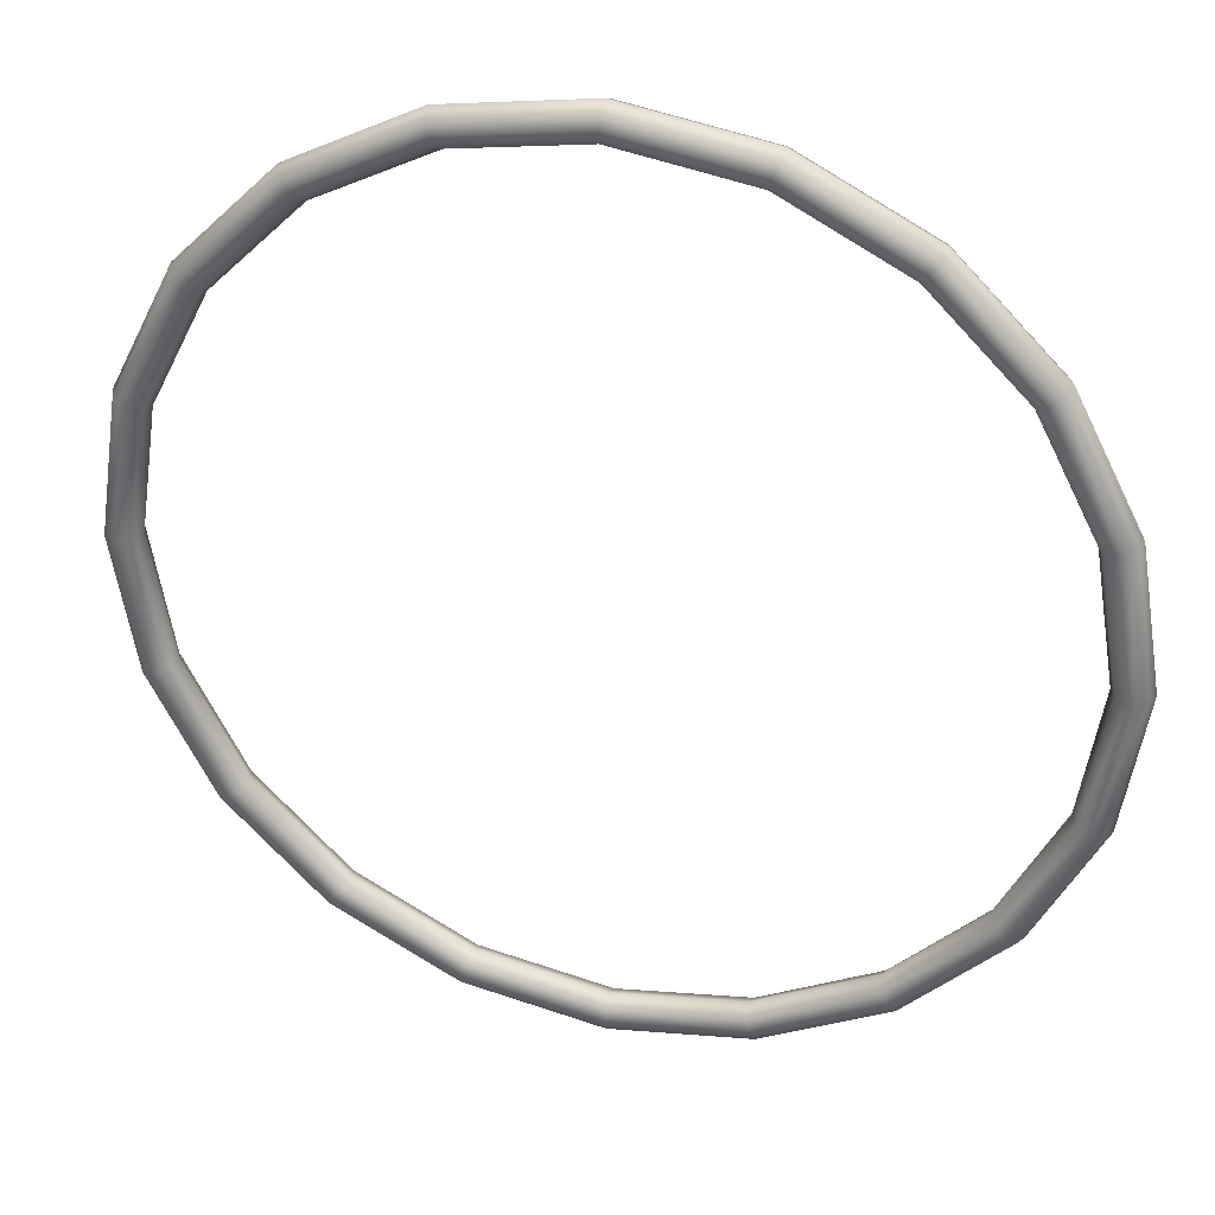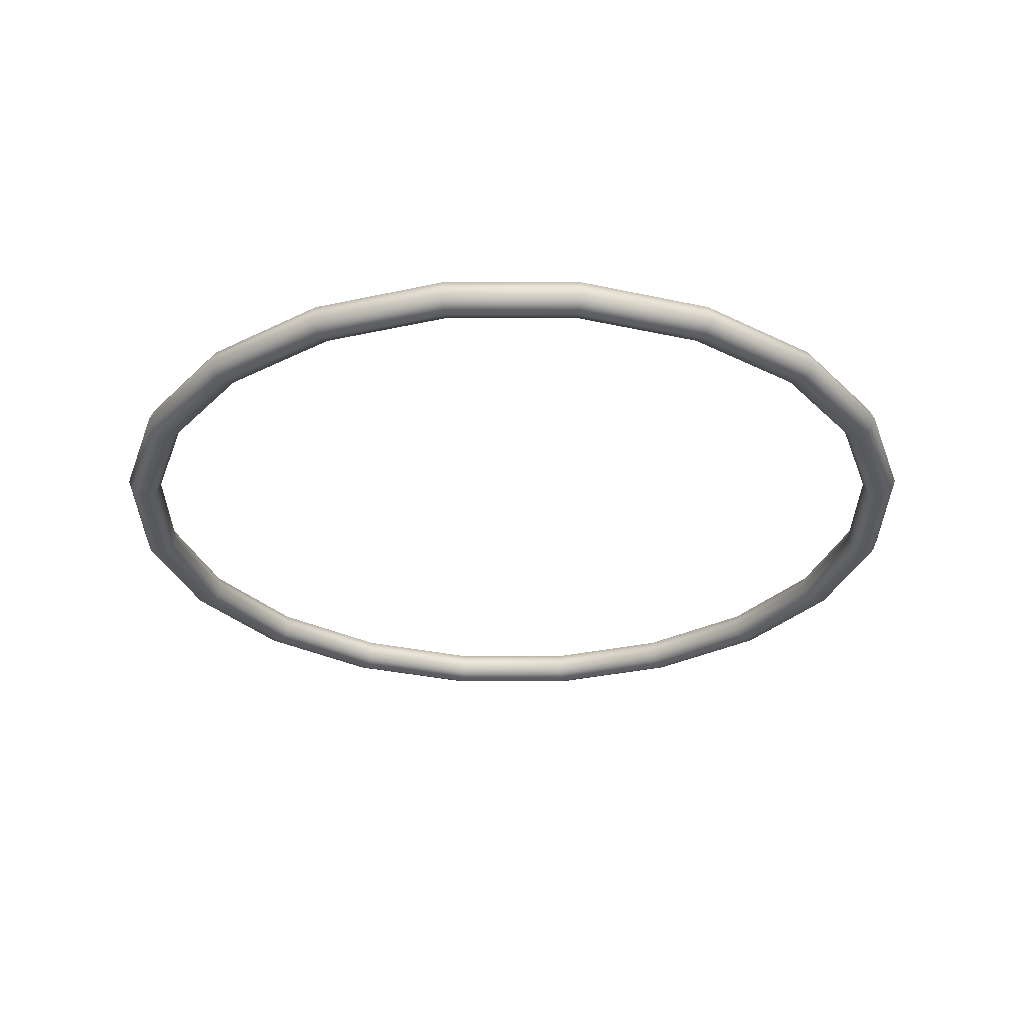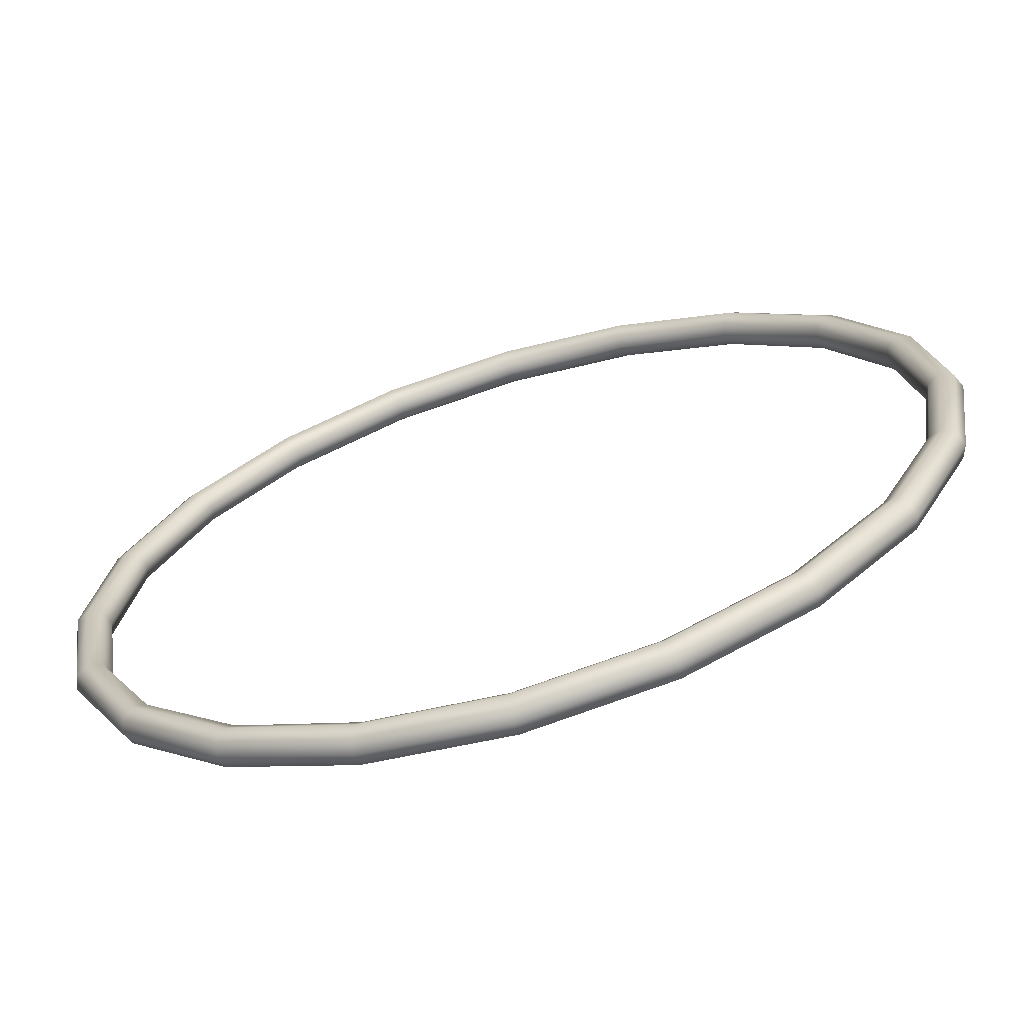
<metadata>
{"format":"obj","ext":"obj","renderer":"f3d","projection":"perspective","resolution":1024,"background":"white","views":[{"elev":33.4,"azim":-163.2,"up":"+Y"},{"elev":-30.2,"azim":134.7,"up":"+Z"},{"elev":-67.5,"azim":-163.4,"up":"+Y"}]}
</metadata>
<code>
g Torus002
v 0.004202 0.6906 0
v 0.2174 0.6555 0
v 0.2148 0.6477 0.01986
v 0.004151 0.6824 0.01986
v 0.2086 0.6288 0.02809
v 0.004031 0.6625 0.02809
v 0.2086 0.6288 0.02809
v 0.2023 0.61 0.01986
v 0.3809 0.5176 0.01986
v 0.3927 0.5336 0.02809
v 0.00391 0.6427 0.01986
v -0.2009 0.6313 0.02809
v -0.1949 0.6124 0.01986
v -0.3862 0.5384 0.02809
v -0.3746 0.5222 0.01986
v -0.2069 0.6503 0.01986
v 0.004151 0.6824 0.01986
v -0.2094 0.6581 0
v 0.004202 0.6906 0
v 0.00391 0.6427 0.01986
v 0.2023 0.61 0.01986
v 0.1997 0.6022 -2.456e-09
v 0.00386 0.6344 -2.456e-09
v 0.00386 0.6344 -2.456e-09
v 0.1997 0.6022 -2.456e-09
v 0.2023 0.61 -0.01986
v 0.00391 0.6427 -0.01986
v 0.2086 0.6288 -0.02809
v 0.004031 0.6625 -0.02809
v 0.2148 0.6477 -0.01986
v 0.004151 0.6824 -0.01986
v 0.4045 0.5496 -0.01986
v 0.3927 0.5336 -0.02809
v 0.2148 0.6477 -0.01986
v 0.4093 0.5562 0
v 0.2174 0.6555 0
v -0.2009 0.6313 -0.02809
v 0.004151 0.6824 -0.01986
v -0.2069 0.6503 -0.01986
v -0.3862 0.5384 -0.02809
v -0.3977 0.5545 -0.01986
v -0.1949 0.6124 -0.01986
v 0.00391 0.6427 -0.01986
v -0.1924 0.6046 -2.456e-09
v 0.00386 0.6344 -2.456e-09
v 0.004151 0.6824 -0.01986
v 0.2148 0.6477 -0.01986
v 0.2174 0.6555 0
v 0.004202 0.6906 0
v 0.2174 0.6555 0
v 0.4093 0.5562 0
v 0.4045 0.5496 0.01986
v 0.2148 0.6477 0.01986
v 0.3927 0.5336 0.02809
v 0.2086 0.6288 0.02809
v 0.5222 0.3746 0.01986
v 0.3809 0.5176 0.01986
v 0.5384 0.3862 0.02809
v 0.4045 0.5496 0.01986
v 0.5545 0.3977 0.01986
v 0.6313 0.2009 0.02809
v 0.6503 0.2069 0.01986
v 0.6625 -0.004031 0.02809
v 0.6824 -0.004152 0.01986
v 0.6124 0.1949 0.01986
v 0.5222 0.3746 0.01986
v 0.6046 0.1924 -2.456e-09
v 0.5155 0.3698 -2.456e-09
v 0.2023 0.61 0.01986
v 0.3809 0.5176 0.01986
v 0.376 0.511 -2.456e-09
v 0.1997 0.6022 -2.456e-09
v 0.1997 0.6022 -2.456e-09
v 0.376 0.511 -2.456e-09
v 0.3809 0.5176 -0.01986
v 0.2023 0.61 -0.01986
v 0.3927 0.5336 -0.02809
v 0.2086 0.6288 -0.02809
v 0.3809 0.5176 -0.01986
v 0.5384 0.3862 -0.02809
v 0.5222 0.3746 -0.01986
v 0.5545 0.3977 -0.01986
v 0.4045 0.5496 -0.01986
v 0.5612 0.4025 0
v 0.4093 0.5562 0
v 0.6313 0.2009 -0.02809
v 0.6124 0.1949 -0.01986
v 0.6625 -0.004031 -0.02809
v 0.6427 -0.00391 -0.01986
v 0.6503 0.2069 -0.01986
v 0.5545 0.3977 -0.01986
v 0.6581 0.2094 0
v 0.5612 0.4025 0
v 0.5612 0.4025 0
v 0.6503 0.2069 0.01986
v 0.5545 0.3977 0.01986
v 0.4093 0.5562 0
v 0.5612 0.4025 0
v 0.5545 0.3977 0.01986
v 0.4045 0.5496 0.01986
v 0.3809 0.5176 0.01986
v 0.5222 0.3746 0.01986
v 0.5155 0.3698 -2.456e-09
v 0.376 0.511 -2.456e-09
v 0.376 0.511 -2.456e-09
v 0.5155 0.3698 -2.456e-09
v 0.5222 0.3746 -0.01986
v 0.3809 0.5176 -0.01986
v 0.5155 0.3698 -2.456e-09
v 0.6046 0.1924 -2.456e-09
v 0.6124 0.1949 -0.01986
v 0.5222 0.3746 -0.01986
v 0.6581 0.2094 0
v 0.6824 -0.004152 0.01986
v 0.6503 0.2069 0.01986
v 0.6906 -0.004202 0
v 0.6503 0.2069 -0.01986
v 0.6824 -0.004152 -0.01986
v 0.6313 0.2009 -0.02809
v 0.6625 -0.004031 -0.02809
v 0.6313 0.2009 0.02809
v 0.6625 -0.004031 0.02809
v 0.6427 -0.00391 0.01986
v 0.6124 0.1949 0.01986
v 0.6344 -0.00386 -2.456e-09
v 0.6046 0.1924 -2.456e-09
v 0.6344 -0.00386 -2.456e-09
v 0.6427 -0.00391 -0.01986
v 0.6124 0.1949 -0.01986
v 0.6906 -0.004202 0
v 0.6477 -0.2148 0.01986
v 0.6824 -0.004152 0.01986
v 0.6555 -0.2174 0
v 0.6824 -0.004152 -0.01986
v 0.6477 -0.2148 -0.01986
v 0.6625 -0.004031 -0.02809
v 0.6288 -0.2086 -0.02809
v 0.5496 -0.4045 -0.01986
v 0.5336 -0.3927 -0.02809
v 0.6824 -0.004152 0.01986
v 0.6477 -0.2148 0.01986
v 0.6288 -0.2086 0.02809
v 0.6625 -0.004031 0.02809
v 0.6427 -0.00391 0.01986
v 0.6022 -0.1997 -2.456e-09
v 0.6344 -0.00386 -2.456e-09
v 0.61 -0.2023 0.01986
v 0.6625 -0.004031 0.02809
v 0.6288 -0.2086 0.02809
v 0.5176 -0.3809 0.01986
v 0.5336 -0.3927 0.02809
v 0.6344 -0.00386 -2.456e-09
v 0.61 -0.2023 -0.01986
v 0.6427 -0.00391 -0.01986
v 0.6427 -0.00391 -0.01986
v 0.61 -0.2023 -0.01986
v 0.6288 -0.2086 -0.02809
v 0.6625 -0.004031 -0.02809
v 0.6555 -0.2174 0
v 0.5562 -0.4093 0
v 0.5496 -0.4045 0.01986
v 0.6477 -0.2148 0.01986
v 0.5336 -0.3927 0.02809
v 0.6288 -0.2086 0.02809
v 0.6477 -0.2148 -0.01986
v 0.5562 -0.4093 0
v 0.5496 -0.4045 -0.01986
v 0.61 -0.2023 0.01986
v 0.5176 -0.3809 0.01986
v 0.511 -0.376 -2.456e-09
v 0.6022 -0.1997 -2.456e-09
v 0.511 -0.376 -2.456e-09
v 0.5176 -0.3809 -0.01986
v 0.61 -0.2023 -0.01986
v 0.5336 -0.3927 -0.02809
v 0.6288 -0.2086 -0.02809
v 0.3862 -0.5384 -0.02809
v 0.3977 -0.5545 -0.01986
v 0.5496 -0.4045 -0.01986
v 0.4025 -0.5612 0
v 0.5562 -0.4093 0
v 0.5562 -0.4093 0
v 0.4025 -0.5612 0
v 0.3977 -0.5545 0.01986
v 0.5496 -0.4045 0.01986
v 0.5496 -0.4045 0.01986
v 0.3862 -0.5384 0.02809
v 0.5336 -0.3927 0.02809
v 0.3977 -0.5545 0.01986
v 0.2009 -0.6313 0.02809
v 0.2069 -0.6503 0.01986
v 0.1949 -0.6124 0.01986
v -0.004031 -0.6625 0.02809
v 0.3746 -0.5222 0.01986
v 0.1924 -0.6046 -2.456e-09
v 0.3698 -0.5155 -2.456e-09
v -0.004152 -0.6824 0.01986
v -0.2086 -0.6288 0.02809
v -0.2148 -0.6477 0.01986
v -0.004202 -0.6906 0
v -0.2174 -0.6555 0
v 0.3698 -0.5155 -2.456e-09
v 0.1949 -0.6124 -0.01986
v 0.3746 -0.5222 -0.01986
v 0.5336 -0.3927 0.02809
v 0.3862 -0.5384 0.02809
v 0.3746 -0.5222 0.01986
v 0.5176 -0.3809 0.01986
v 0.3698 -0.5155 -2.456e-09
v 0.511 -0.376 -2.456e-09
v 0.511 -0.376 -2.456e-09
v 0.3698 -0.5155 -2.456e-09
v 0.3746 -0.5222 -0.01986
v 0.5176 -0.3809 -0.01986
v 0.5176 -0.3809 -0.01986
v 0.3862 -0.5384 -0.02809
v 0.5336 -0.3927 -0.02809
v 0.3746 -0.5222 -0.01986
v 0.2009 -0.6313 -0.02809
v 0.1949 -0.6124 -0.01986
v 0.2069 -0.6503 -0.01986
v -0.004031 -0.6625 -0.02809
v 0.3977 -0.5545 -0.01986
v 0.2094 -0.6581 0
v 0.4025 -0.5612 0
v -0.00391 -0.6427 -0.01986
v -0.2086 -0.6288 -0.02809
v -0.2023 -0.61 -0.01986
v -0.00386 -0.6344 -2.456e-09
v -0.1997 -0.6022 -2.456e-09
v -0.00391 -0.6427 0.01986
v -0.2023 -0.61 0.01986
v -0.004031 -0.6625 0.02809
v -0.2086 -0.6288 0.02809
v 0.2094 -0.6581 0
v 0.2069 -0.6503 0.01986
v 0.3977 -0.5545 0.01986
v 0.2094 -0.6581 0
v -0.004202 -0.6906 0
v -0.004152 -0.6824 0.01986
v 0.2069 -0.6503 0.01986
v 0.2009 -0.6313 0.02809
v -0.004031 -0.6625 0.02809
v -0.00391 -0.6427 0.01986
v 0.1949 -0.6124 0.01986
v -0.00386 -0.6344 -2.456e-09
v 0.1924 -0.6046 -2.456e-09
v -0.00391 -0.6427 -0.01986
v 0.1949 -0.6124 -0.01986
v 0.2009 -0.6313 -0.02809
v -0.004031 -0.6625 -0.02809
v -0.004152 -0.6824 -0.01986
v 0.2069 -0.6503 -0.01986
v -0.004202 -0.6906 0
v 0.2094 -0.6581 0
v -0.004031 -0.6625 -0.02809
v -0.2086 -0.6288 -0.02809
v -0.2148 -0.6477 -0.01986
v -0.004152 -0.6824 -0.01986
v -0.2174 -0.6555 0
v -0.004202 -0.6906 0
v -0.2148 -0.6477 0.01986
v -0.3927 -0.5336 0.02809
v -0.2086 -0.6288 0.02809
v -0.4045 -0.5496 0.01986
v -0.2174 -0.6555 0
v -0.4093 -0.5562 0
v -0.2148 -0.6477 -0.01986
v -0.4045 -0.5496 -0.01986
v -0.2174 -0.6555 0
v -0.2086 -0.6288 0.02809
v -0.3927 -0.5336 0.02809
v -0.3809 -0.5176 0.01986
v -0.2023 -0.61 0.01986
v -0.2023 -0.61 0.01986
v -0.3809 -0.5176 0.01986
v -0.376 -0.511 -2.456e-09
v -0.1997 -0.6022 -2.456e-09
v -0.376 -0.511 -2.456e-09
v -0.3809 -0.5176 -0.01986
v -0.2023 -0.61 -0.01986
v -0.3927 -0.5336 -0.02809
v -0.2086 -0.6288 -0.02809
v -0.2086 -0.6288 -0.02809
v -0.3927 -0.5336 -0.02809
v -0.4045 -0.5496 -0.01986
v -0.2148 -0.6477 -0.01986
v -0.4093 -0.5562 0
v -0.5612 -0.4025 0
v -0.5545 -0.3977 0.01986
v -0.4045 -0.5496 0.01986
v -0.5384 -0.3862 0.02809
v -0.3927 -0.5336 0.02809
v -0.3927 -0.5336 0.02809
v -0.5222 -0.3746 0.01986
v -0.3809 -0.5176 0.01986
v -0.5384 -0.3862 0.02809
v -0.6124 -0.1949 0.01986
v -0.6313 -0.2009 0.02809
v -0.5545 -0.3977 0.01986
v -0.6503 -0.2069 0.01986
v -0.6427 0.00391 0.01986
v -0.6124 -0.1949 0.01986
v -0.6625 0.004031 0.02809
v -0.6503 -0.2069 0.01986
v -0.6824 0.004152 0.01986
v -0.61 0.2023 0.01986
v -0.6288 0.2086 0.02809
v -0.3809 -0.5176 0.01986
v -0.5222 -0.3746 0.01986
v -0.5155 -0.3698 -2.456e-09
v -0.376 -0.511 -2.456e-09
v -0.376 -0.511 -2.456e-09
v -0.5155 -0.3698 -2.456e-09
v -0.5222 -0.3746 -0.01986
v -0.3809 -0.5176 -0.01986
v -0.5384 -0.3862 -0.02809
v -0.3927 -0.5336 -0.02809
v -0.3927 -0.5336 -0.02809
v -0.5545 -0.3977 -0.01986
v -0.4045 -0.5496 -0.01986
v -0.5384 -0.3862 -0.02809
v -0.6503 -0.2069 -0.01986
v -0.6313 -0.2009 -0.02809
v -0.5222 -0.3746 -0.01986
v -0.6124 -0.1949 -0.01986
v -0.6824 0.004152 -0.01986
v -0.6503 -0.2069 -0.01986
v -0.6625 0.004031 -0.02809
v -0.6477 0.2148 -0.01986
v -0.6288 0.2086 -0.02809
v -0.4045 -0.5496 -0.01986
v -0.5545 -0.3977 -0.01986
v -0.5612 -0.4025 0
v -0.4093 -0.5562 0
v -0.5612 -0.4025 0
v -0.6503 -0.2069 0.01986
v -0.5545 -0.3977 0.01986
v -0.6581 -0.2094 0
v -0.5545 -0.3977 -0.01986
v -0.6503 -0.2069 -0.01986
v -0.5612 -0.4025 0
v -0.5222 -0.3746 0.01986
v -0.6124 -0.1949 0.01986
v -0.6046 -0.1924 -2.456e-09
v -0.5155 -0.3698 -2.456e-09
v -0.5155 -0.3698 -2.456e-09
v -0.6124 -0.1949 -0.01986
v -0.5222 -0.3746 -0.01986
v -0.6581 -0.2094 0
v -0.6824 0.004152 0.01986
v -0.6503 -0.2069 0.01986
v -0.6906 0.004202 0
v -0.6503 -0.2069 -0.01986
v -0.6824 0.004152 -0.01986
v -0.6124 -0.1949 0.01986
v -0.6427 0.00391 0.01986
v -0.6344 0.00386 -2.456e-09
v -0.6046 -0.1924 -2.456e-09
v -0.6344 0.00386 -2.456e-09
v -0.6427 0.00391 -0.01986
v -0.6124 -0.1949 -0.01986
v -0.6124 -0.1949 -0.01986
v -0.6427 0.00391 -0.01986
v -0.6625 0.004031 -0.02809
v -0.6313 -0.2009 -0.02809
v -0.6824 0.004152 0.01986
v -0.6288 0.2086 0.02809
v -0.6625 0.004031 0.02809
v -0.6477 0.2148 0.01986
v -0.6906 0.004202 0
v -0.6555 0.2174 0
v -0.6824 0.004152 -0.01986
v -0.6477 0.2148 -0.01986
v -0.6477 0.2148 0.01986
v -0.5336 0.3927 0.02809
v -0.5496 0.4045 0.01986
v -0.6555 0.2174 0
v -0.5562 0.4093 0
v -0.6477 0.2148 -0.01986
v -0.5562 0.4093 0
v -0.5496 0.4045 -0.01986
v -0.6427 0.00391 0.01986
v -0.61 0.2023 0.01986
v -0.6022 0.1997 -2.456e-09
v -0.6344 0.00386 -2.456e-09
v -0.6344 0.00386 -2.456e-09
v -0.61 0.2023 -0.01986
v -0.6427 0.00391 -0.01986
v -0.6288 0.2086 -0.02809
v -0.6625 0.004031 -0.02809
v -0.61 0.2023 -0.01986
v -0.5336 0.3927 -0.02809
v -0.5176 0.3809 -0.01986
v -0.6022 0.1997 -2.456e-09
v -0.511 0.376 -2.456e-09
v -0.6288 0.2086 0.02809
v -0.5336 0.3927 0.02809
v -0.5176 0.3809 0.01986
v -0.61 0.2023 0.01986
v -0.61 0.2023 0.01986
v -0.5176 0.3809 0.01986
v -0.511 0.376 -2.456e-09
v -0.6022 0.1997 -2.456e-09
v -0.6288 0.2086 -0.02809
v -0.5336 0.3927 -0.02809
v -0.5496 0.4045 -0.01986
v -0.6477 0.2148 -0.01986
v -0.5562 0.4093 0
v -0.4025 0.5612 0
v -0.3977 0.5545 0.01986
v -0.5496 0.4045 0.01986
v -0.3862 0.5384 0.02809
v -0.5336 0.3927 0.02809
v -0.5336 0.3927 0.02809
v -0.3862 0.5384 0.02809
v -0.3746 0.5222 0.01986
v -0.5176 0.3809 0.01986
v -0.3698 0.5155 -2.456e-09
v -0.511 0.376 -2.456e-09
v -0.511 0.376 -2.456e-09
v -0.3698 0.5155 -2.456e-09
v -0.3746 0.5222 -0.01986
v -0.5176 0.3809 -0.01986
v -0.3862 0.5384 -0.02809
v -0.5336 0.3927 -0.02809
v -0.5336 0.3927 -0.02809
v -0.3862 0.5384 -0.02809
v -0.3977 0.5545 -0.01986
v -0.5496 0.4045 -0.01986
v -0.4025 0.5612 0
v -0.5562 0.4093 0
v -0.4025 0.5612 0
v -0.2094 0.6581 0
v -0.2069 0.6503 0.01986
v -0.3977 0.5545 0.01986
v -0.2009 0.6313 0.02809
v -0.3862 0.5384 0.02809
v -0.3746 0.5222 0.01986
v -0.1949 0.6124 0.01986
v -0.1924 0.6046 -2.456e-09
v -0.3698 0.5155 -2.456e-09
v -0.3698 0.5155 -2.456e-09
v -0.1924 0.6046 -2.456e-09
v -0.1949 0.6124 -0.01986
v -0.3746 0.5222 -0.01986
v -0.2009 0.6313 -0.02809
v -0.3862 0.5384 -0.02809
v -0.3977 0.5545 -0.01986
v -0.2069 0.6503 -0.01986
v -0.2094 0.6581 0
v -0.4025 0.5612 0
v -0.1949 0.6124 0.01986
v 0.00391 0.6427 0.01986
v 0.00386 0.6344 -2.456e-09
v -0.1924 0.6046 -2.456e-09
v -0.2069 0.6503 -0.01986
v 0.004151 0.6824 -0.01986
v 0.004202 0.6906 0
v -0.2094 0.6581 0
g Torus002_0
f 3 2 1
f 4 3 1
f 5 3 4
f 6 5 4
f 8 7 6
f 8 9 7
f 9 10 7
f 11 8 6
f 11 6 12
f 13 11 12
f 13 12 14
f 15 13 14
f 12 6 16
f 6 17 16
f 16 17 18
f 17 19 18
f 22 21 20
f 23 22 20
f 26 25 24
f 27 26 24
f 28 26 27
f 29 28 27
f 30 28 29
f 31 30 29
f 30 32 28
f 32 33 28
f 35 32 34
f 36 35 34
f 38 29 37
f 39 38 37
f 39 37 40
f 41 39 40
f 37 29 42
f 29 43 42
f 42 43 44
f 43 45 44
f 48 47 46
f 49 48 46
f 52 51 50
f 53 52 50
f 54 52 53
f 55 54 53
f 57 56 54
f 56 58 54
f 54 58 59
f 58 60 59
f 58 61 60
f 61 62 60
f 61 63 62
f 63 64 62
f 65 61 58
f 66 65 58
f 67 65 66
f 68 67 66
f 71 70 69
f 72 71 69
f 75 74 73
f 76 75 73
f 77 75 76
f 78 77 76
f 77 80 79
f 80 81 79
f 82 80 77
f 83 82 77
f 84 82 83
f 85 84 83
f 80 86 81
f 86 87 81
f 86 88 87
f 88 89 87
f 90 86 80
f 91 90 80
f 92 90 91
f 93 92 91
f 95 92 94
f 96 95 94
f 99 98 97
f 100 99 97
f 103 102 101
f 104 103 101
f 107 106 105
f 108 107 105
f 111 110 109
f 112 111 109
f 115 114 113
f 114 116 113
f 113 116 117
f 116 118 117
f 117 118 119
f 118 120 119
f 123 122 121
f 124 123 121
f 125 123 124
f 126 125 124
f 128 127 126
f 129 128 126
f 132 131 130
f 131 133 130
f 130 133 134
f 133 135 134
f 134 135 136
f 135 137 136
f 135 138 137
f 138 139 137
f 142 141 140
f 143 142 140
f 146 145 144
f 145 147 144
f 144 147 148
f 147 149 148
f 147 150 149
f 150 151 149
f 153 145 152
f 154 153 152
f 157 156 155
f 158 157 155
f 161 160 159
f 162 161 159
f 163 161 162
f 164 163 162
f 159 166 165
f 166 167 165
f 170 169 168
f 171 170 168
f 173 172 171
f 174 173 171
f 175 173 174
f 176 175 174
f 178 177 175
f 179 178 175
f 180 178 179
f 181 180 179
f 184 183 182
f 185 184 182
f 188 187 186
f 187 189 186
f 187 190 189
f 190 191 189
f 192 190 187
f 190 193 191
f 194 192 187
f 195 192 194
f 196 195 194
f 193 197 191
f 193 198 197
f 198 199 197
f 197 199 200
f 199 201 200
f 203 195 202
f 204 203 202
f 207 206 205
f 208 207 205
f 209 207 208
f 210 209 208
f 213 212 211
f 214 213 211
f 217 216 215
f 216 218 215
f 216 219 218
f 219 220 218
f 221 219 216
f 219 222 220
f 223 221 216
f 224 221 223
f 225 224 223
f 222 226 220
f 222 227 226
f 227 228 226
f 226 228 229
f 228 230 229
f 229 230 231
f 230 232 231
f 231 232 233
f 232 234 233
f 236 235 225
f 237 236 225
f 240 239 238
f 241 240 238
f 244 243 242
f 245 244 242
f 246 244 245
f 247 246 245
f 248 246 247
f 249 248 247
f 252 251 250
f 253 252 250
f 254 252 253
f 255 254 253
f 258 257 256
f 259 258 256
f 260 258 259
f 261 260 259
f 264 263 262
f 263 265 262
f 262 265 266
f 265 267 266
f 267 269 268
f 270 267 268
f 273 272 271
f 274 273 271
f 277 276 275
f 278 277 275
f 280 279 278
f 281 280 278
f 282 280 281
f 283 282 281
f 286 285 284
f 287 286 284
f 290 289 288
f 291 290 288
f 292 290 291
f 293 292 291
f 296 295 294
f 295 297 294
f 295 298 297
f 298 299 297
f 297 299 300
f 299 301 300
f 303 302 299
f 302 304 299
f 299 304 305
f 304 306 305
f 302 307 304
f 307 308 304
f 311 310 309
f 312 311 309
f 315 314 313
f 316 315 313
f 317 315 316
f 318 317 316
f 321 320 319
f 320 322 319
f 320 323 322
f 323 324 322
f 322 324 325
f 324 326 325
f 328 327 324
f 327 329 324
f 327 330 329
f 330 331 329
f 334 333 332
f 335 334 332
f 338 337 336
f 337 339 336
f 339 341 340
f 342 339 340
f 345 344 343
f 346 345 343
f 348 345 347
f 349 348 347
f 352 351 350
f 351 353 350
f 350 353 354
f 353 355 354
f 358 357 356
f 359 358 356
f 361 360 359
f 362 361 359
f 365 364 363
f 366 365 363
f 369 368 367
f 368 370 367
f 367 370 371
f 370 372 371
f 371 372 373
f 372 374 373
f 368 376 375
f 376 377 375
f 375 377 378
f 377 379 378
f 378 381 380
f 381 382 380
f 385 384 383
f 386 385 383
f 388 385 387
f 389 388 387
f 390 388 389
f 391 390 389
f 390 393 392
f 393 394 392
f 392 394 395
f 394 396 395
f 399 398 397
f 400 399 397
f 403 402 401
f 404 403 401
f 407 406 405
f 408 407 405
f 411 410 409
f 412 411 409
f 413 411 412
f 414 413 412
f 417 416 415
f 418 417 415
f 419 417 418
f 420 419 418
f 423 422 421
f 424 423 421
f 425 423 424
f 426 425 424
f 429 428 427
f 430 429 427
f 431 429 430
f 432 431 430
f 435 434 433
f 436 435 433
f 437 435 436
f 438 437 436
f 441 440 439
f 442 441 439
f 445 444 443
f 446 445 443
f 447 445 446
f 448 447 446
f 451 450 449
f 452 451 449
f 455 454 453
f 456 455 453
f 459 458 457
f 460 459 457

</code>
